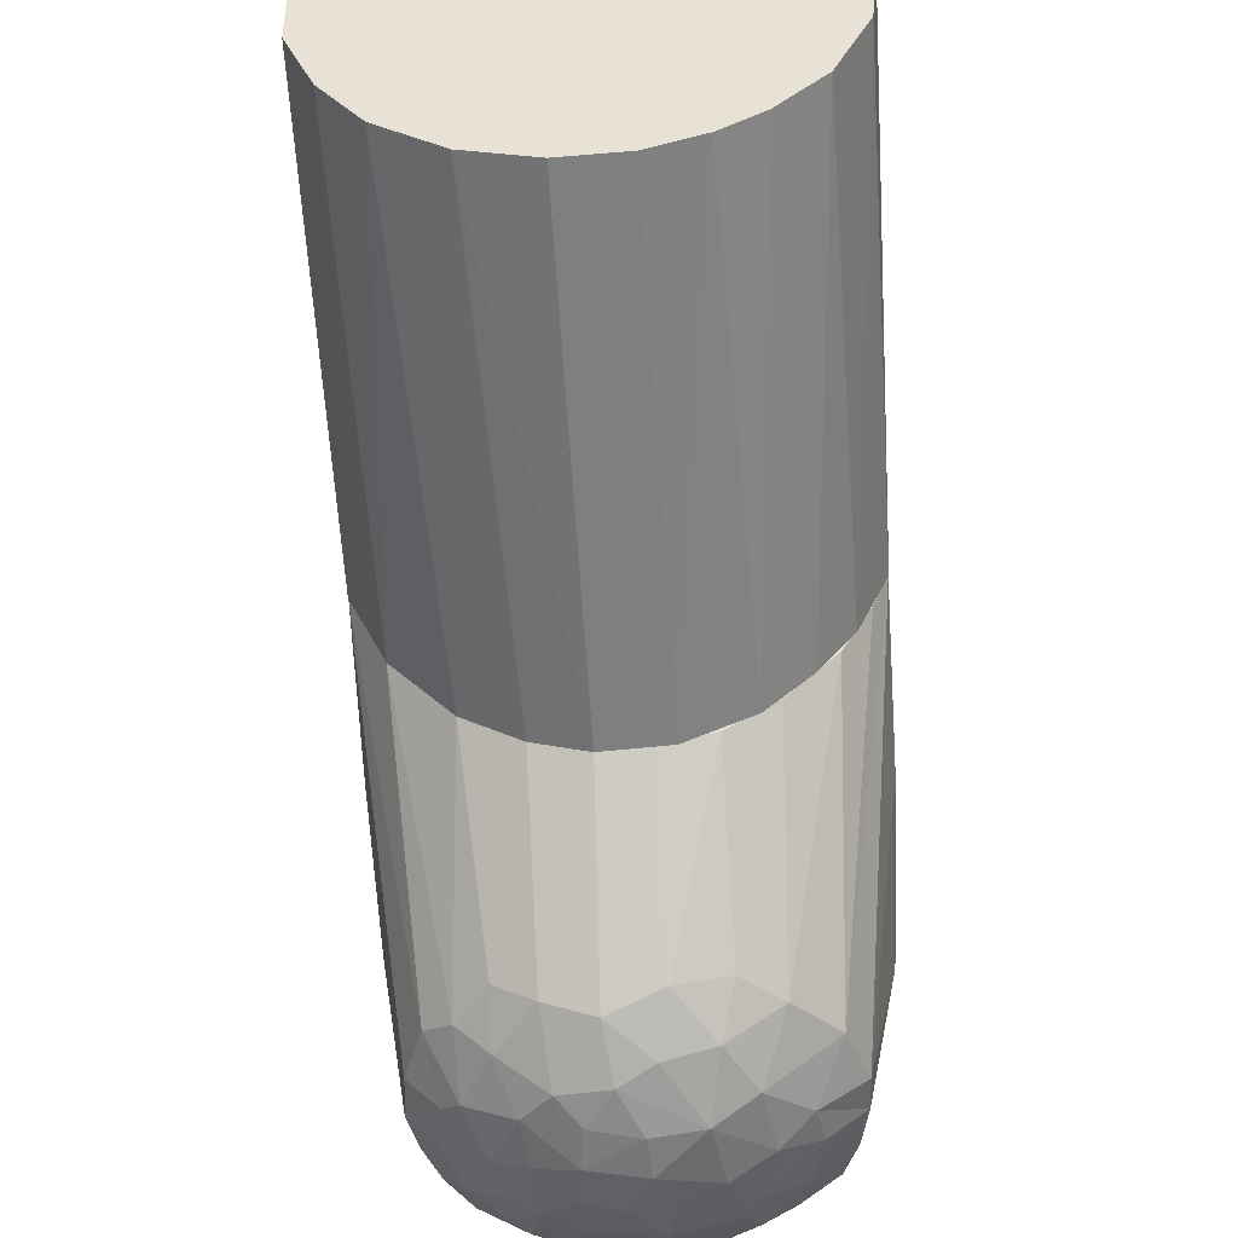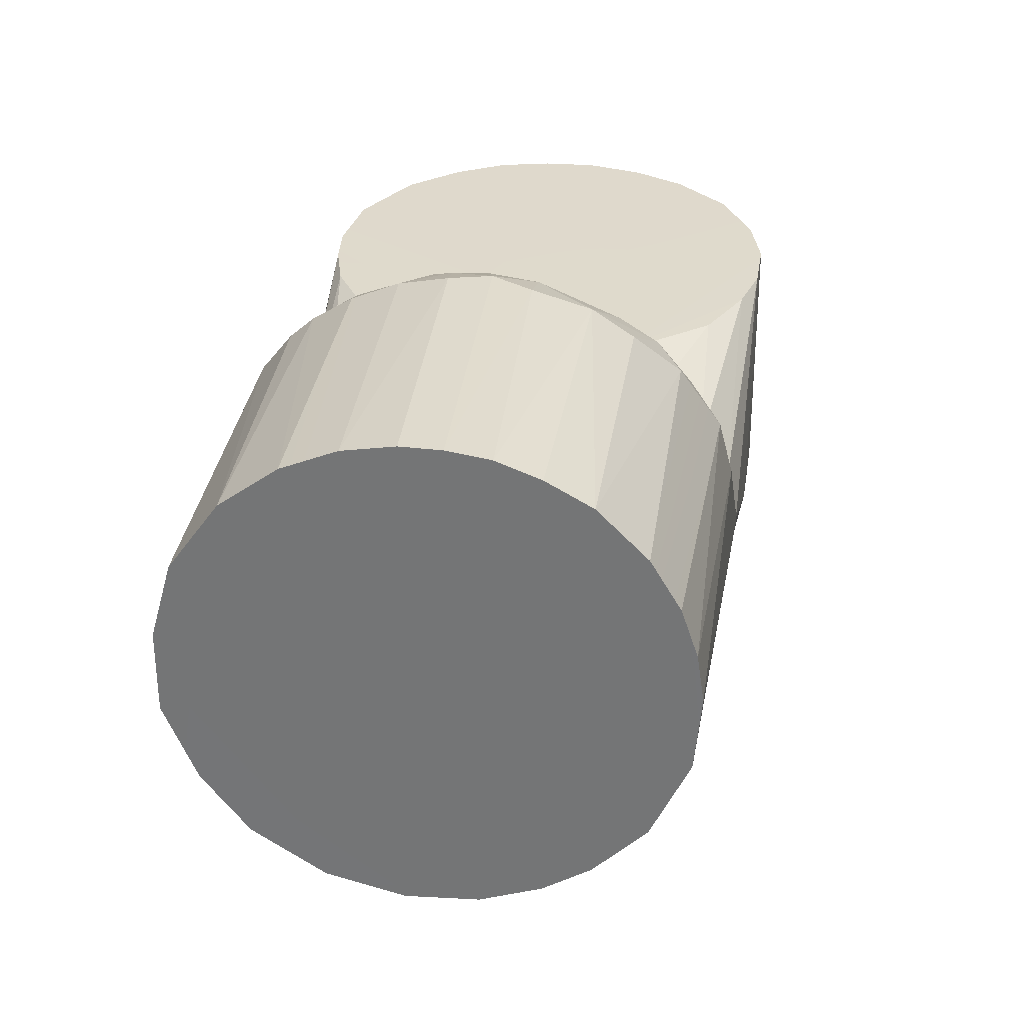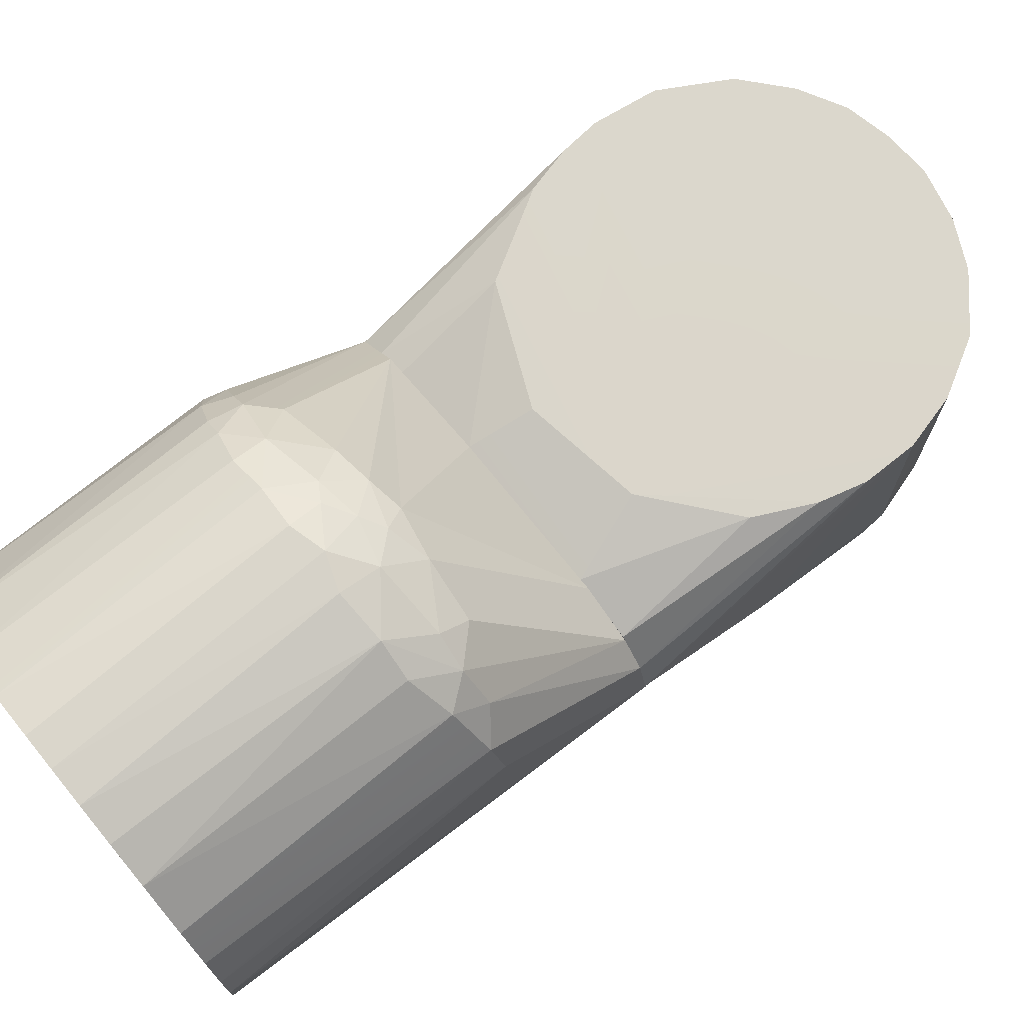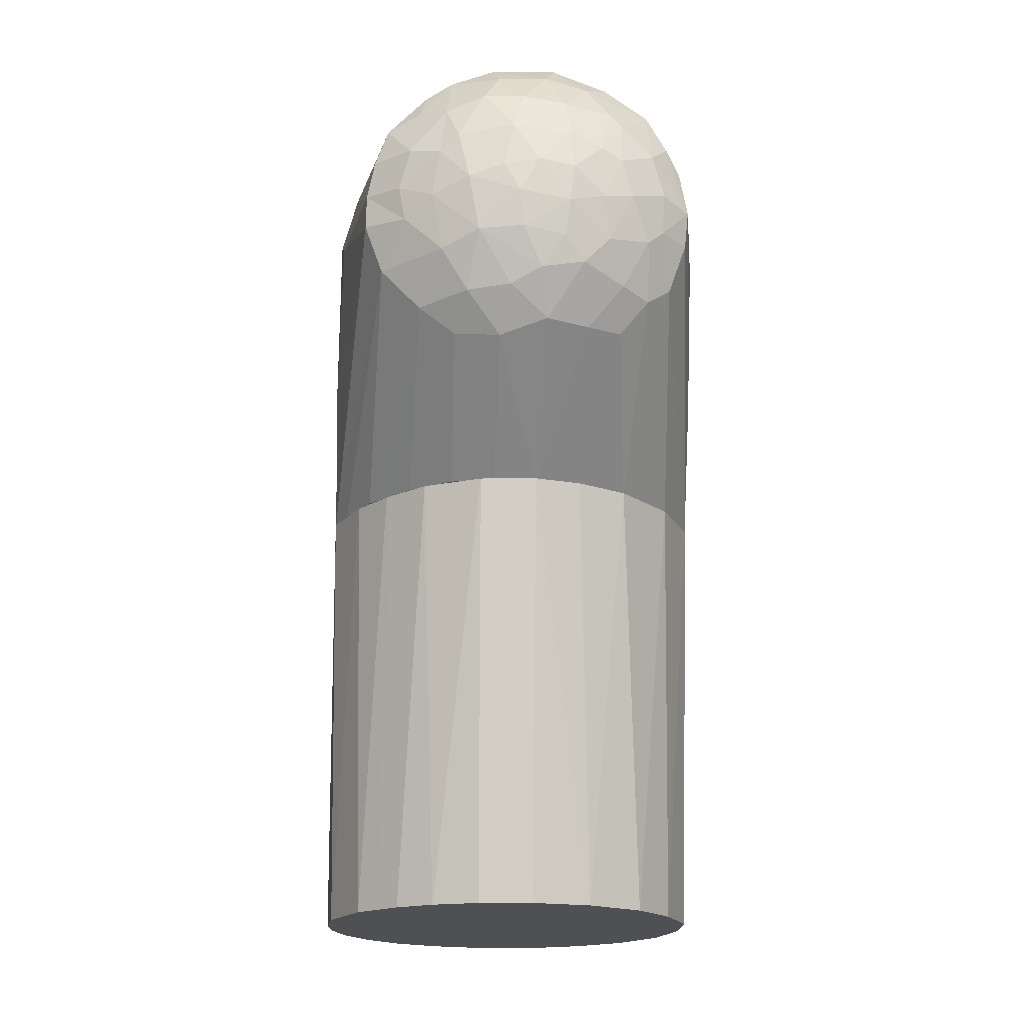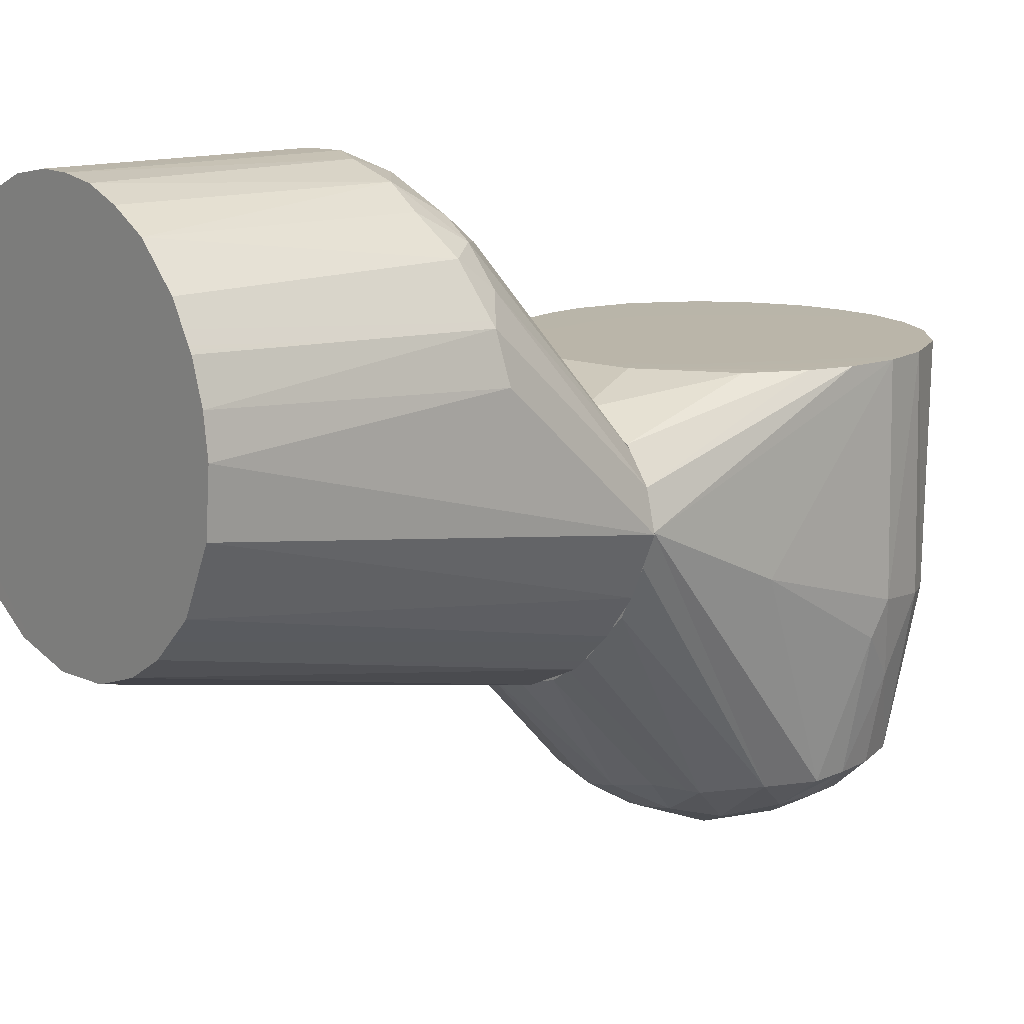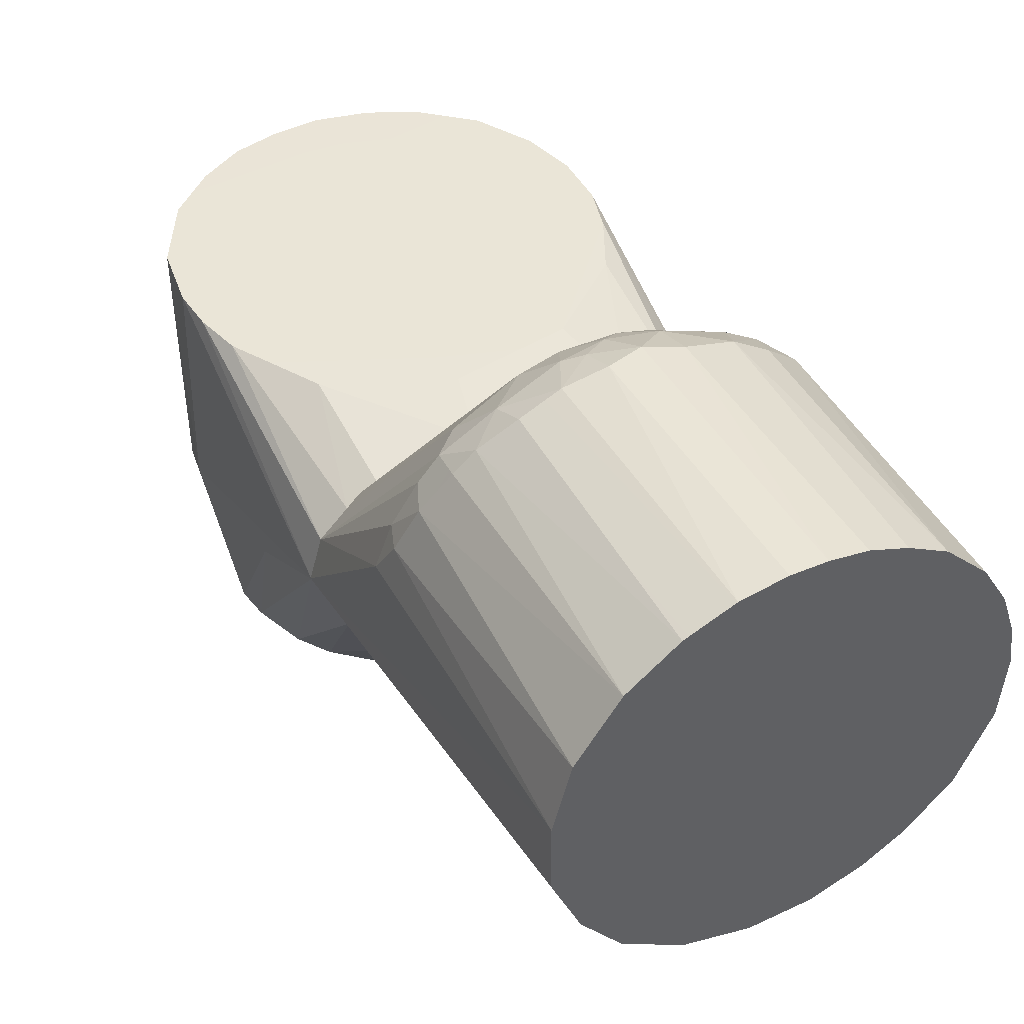
<metadata>
{"format":"obj","ext":"obj","renderer":"f3d","projection":"perspective","resolution":1024,"background":"white","views":[{"elev":-47.8,"azim":-176.6,"up":"+Y"},{"elev":32.4,"azim":-172.0,"up":"+Y"},{"elev":73.4,"azim":-129.1,"up":"+Y"},{"elev":-18.8,"azim":-3.4,"up":"+Z"},{"elev":13.5,"azim":-130.0,"up":"+Y"},{"elev":44.1,"azim":152.9,"up":"+Y"}]}
</metadata>
<code>
o Shape_IndexedFaceSet.036
v -0.0524 0.02023 -0.1179
v -0.05531 0.007465 -0.1161
v -0.05539 -0.03208 -0.07308
v 0.005109 -0.05534 -0.194
v 0.004693 -0.07969 -0.07312
v -0.01061 -0.05446 -0.194
v -0.03802 0.03709 -0.1137
v -0.04651 -0.01335 -0.07312
v -0.02988 0.03551 -0.1055
v -0.03264 -0.006623 -0.07312
v -0.05262 -0.02141 -0.07312
v 0.006332 0.04329 -0.1039
v -0.000315 0.05019 -0.1118
v -0.005678 0.047 -0.1079
v -0.003278 0.05501 -0.1224
v 0.004317 0.05507 -0.194
v -0.004555 0.05493 -0.194
v -0.05388 0.01228 -0.194
v -0.05536 0.001798 -0.194
v -0.01165 -0.07856 -0.07312
v 0.05064 0.02358 -0.194
v 0.05288 0.01619 -0.1172
v 0.05508 0.006787 -0.194
v 0.0319 -0.06801 -0.07312
v -0.01531 0.0416 -0.1046
v -0.01217 0.05038 -0.1149
v -0.02957 0.04207 -0.1132
v -0.05036 0.02287 -0.194
v -0.01393 0.05354 -0.194
v -0.04546 -0.03234 -0.194
v -0.04794 -0.04867 -0.07312
v -0.05381 -0.01463 -0.194
v 0.04658 -0.0516 -0.07312
v 0.05564 -0.03169 -0.07304
v 0.05242 -0.02005 -0.0731
v -0.03401 -0.0436 -0.194
v -0.03934 -0.05994 -0.07312
v -0.02379 -0.04986 -0.194
v -0.02806 -0.07077 -0.07312
v -0.04537 0.02714 -0.1123
v -0.0247 0.04988 -0.1247
v -0.01211 0.05397 -0.1256
v -0.03335 0.04439 -0.194
v -0.03372 0.04412 -0.1249
v 0.03994 0.0388 -0.194
v 0.01558 0.05313 -0.194
v 0.0275 0.04812 -0.194
v 0.005782 0.05508 -0.1248
v 0.006376 0.05196 -0.1162
v 0.01651 0.05269 -0.1241
v 0.01133 -0.005196 -0.07312
v 0.02196 -0.05116 -0.194
v 0.03761 -0.0411 -0.194
v -0.002433 0.04133 -0.1022
v -0.04363 0.03465 -0.1211
v -0.02341 0.04992 -0.194
v -0.04397 0.03372 -0.194
v 0.05492 -0.01129 -0.194
v 0.04779 -0.02803 -0.194
v 0.01676 0.0417 -0.105
v 0.01117 0.0497 -0.1133
v 0.03995 0.03497 -0.1134
v 0.04488 0.02869 -0.113
v 0.048 0.02756 -0.1199
v 0.01788 -0.07606 -0.07312
v 0.03346 0.03462 -0.107
v 0.04096 0.03715 -0.1221
v 0.02666 0.04859 -0.1245
v 0.02737 0.04469 -0.1156
v 0.04175 -0.009613 -0.07308
v 0.05487 0.006428 -0.1113
v 0.05089 0.01773 -0.1118
v 0.03571 0.04205 -0.1225
f 1 2 3
f 4 5 6
f 7 8 9
f 10 8 11
f 12 13 14
f 10 9 8
f 15 16 17
f 2 18 19
f 20 6 5
f 21 22 23
f 24 20 5
f 25 26 27
f 6 28 29
f 30 31 32
f 33 34 35
f 30 36 37
f 6 38 36
f 39 37 36
f 40 11 8
f 41 26 42
f 30 6 36
f 1 11 40
f 41 43 44
f 30 32 6
f 30 37 31
f 32 19 28
f 3 32 31
f 45 46 47
f 48 49 50
f 15 17 42
f 2 19 3
f 20 11 31
f 33 51 10
f 52 4 6
f 15 48 16
f 33 24 53
f 25 14 26
f 10 51 54
f 7 55 40
f 41 29 56
f 1 55 57
f 43 57 55
f 43 28 57
f 1 40 55
f 39 36 38
f 32 28 6
f 39 31 37
f 58 21 23
f 3 31 11
f 58 59 21
f 21 59 6
f 60 61 12
f 62 63 64
f 19 18 28
f 52 65 5
f 33 59 34
f 33 35 51
f 21 64 22
f 35 62 66
f 1 57 28
f 15 26 13
f 12 14 54
f 58 23 34
f 1 3 11
f 25 9 10
f 43 55 44
f 24 65 52
f 25 54 14
f 43 56 29
f 7 40 8
f 43 29 28
f 35 63 62
f 7 41 44
f 12 61 13
f 27 26 41
f 45 67 64
f 68 46 50
f 69 50 61
f 60 12 70
f 33 20 24
f 46 48 50
f 15 13 49
f 70 35 66
f 24 5 65
f 41 56 43
f 21 6 29
f 35 71 72
f 35 34 71
f 15 49 48
f 26 14 13
f 20 38 6
f 70 51 35
f 58 34 59
f 1 18 2
f 1 28 18
f 29 42 17
f 27 7 9
f 60 69 61
f 69 62 73
f 25 10 54
f 62 64 67
f 23 22 71
f 45 73 67
f 33 11 20
f 21 46 45
f 69 66 62
f 69 68 50
f 60 66 69
f 68 73 47
f 41 42 29
f 68 47 46
f 20 31 39
f 71 22 72
f 3 19 32
f 25 27 9
f 61 50 49
f 63 72 64
f 53 52 59
f 70 12 54
f 35 72 63
f 7 44 55
f 60 70 66
f 21 29 46
f 21 45 64
f 29 17 16
f 69 73 68
f 15 42 26
f 46 16 48
f 52 5 4
f 24 52 53
f 52 6 59
f 70 54 51
f 33 53 59
f 46 29 16
f 33 10 11
f 73 62 67
f 45 47 73
f 23 71 34
f 61 49 13
f 27 41 7
f 22 64 72
f 20 39 38
o Shape_IndexedFaceSet.037
v -0.04316 -0.0005 0.03541
v -0.02287 -0.000251 -0.05192
v -0.05138 -0.0005 0.02083
v 0.05527 -0.06082 0.004556
v 0.05462 -0.05289 -0.03955
v 0.05552 -0.03187 -0.0732
v 0.00844 -0.1065 0.04763
v 0.002713 -0.06716 0.05518
v -0.009915 -0.1074 0.04651
v -0.03089 -0.1106 -0.03314
v -0.04453 -0.05415 -0.07312
v -0.03231 -0.067 -0.07312
v -0.05493 -0.000489 -0.007455
v -0.05172 -0.0005 -0.01942
v -0.05262 -0.02141 -0.07312
v -0.04593 -0.0643 0.03089
v -0.05008 -0.06404 0.02421
v -0.02988 -0.006534 -0.07313
v 0.008038 -0.000499 -0.05666
v 0.01133 -0.005196 -0.07312
v -0.04686 -0.1091 -0.007236
v -0.05528 -0.03166 -0.07314
v -0.04191 -0.1087 -0.02117
v -0.04575 -0.01235 -0.07312
v 0.05243 -0.02004 -0.07312
v 0.05143 -0.000496 -0.02088
v 0.05441 -0.000498 -0.009095
v 0.03853 -0.000498 -0.04323
v 0.04531 -0.01306 -0.07312
v -0.03033 -0.0005 0.0464
v -0.0183 -0.0005 0.05221
v 0.03132 -0.0005 0.04559
v 0.04301 -0.0005 0.03548
v 0.03702 -0.008892 -0.07312
v -0.03731 -0.1172 0.001418
v -0.02782 -0.1231 -0.003361
v -0.02582 -0.1236 0.01031
v -0.05161 -0.0408 -0.07312
v -0.04088 -0.1082 0.02432
v -0.05489 -0.06206 0.008418
v 0.03452 -0.06445 0.04293
v 0.04142 -0.06723 0.03665
v 0.04658 -0.05157 -0.07315
v 0.04196 -0.1062 -0.02394
v 0.05532 -0.000462 0.001623
v 0.03482 -0.1174 -0.01386
v 0.04006 -0.1149 0.002426
v 0.02993 -0.1222 -0.001594
v -0.01748 -0.119 -0.03099
v -0.02086 -0.1095 -0.04042
v 0.004693 -0.07968 -0.07312
v 0.02693 -0.123 0.009284
v 0.02164 -0.1258 -0.003645
v -0.04453 -0.1089 0.01357
v -0.03423 -0.1182 0.01318
v -0.04992 -0.084 0.01382
v -0.04667 -0.1088 0.002472
v -0.03862 -0.06707 0.03943
v 0.01181 -0.1266 0.01606
v 0.01261 -0.1286 0.004125
v 0.02076 -0.1253 0.01199
v 0.05286 -0.000496 0.0183
v -0.05557 -0.04935 -0.0346
v -0.05395 -0.07156 0.00373
v 0.02289 -0.1234 -0.01602
v 0.01125 -0.1287 -0.006585
v 0.002397 -0.1299 0.005643
v -0.02042 -0.1251 0.01516
v -0.01745 -0.1276 0.000804
v -0.02493 -0.1217 -0.01962
v -0.03556 -0.118 -0.00879
v 0.005438 -0.1169 -0.03812
v -0.005242 -0.1218 -0.03
v -0.007962 -0.1128 -0.04192
v -0.02211 -0.06693 0.05062
v -0.01371 -0.06637 0.05337
v -0.00619 -0.06638 0.05479
v 0.02405 -0.1064 0.04149
v -0.01462 -0.1269 -0.01556
v -0.02868 -0.06459 0.04767
v -0.02978 -0.1071 0.03654
v -0.02223 -0.1085 0.04107
v -0.04437 -0.0005 -0.03435
v -0.004711 -0.0005 0.05528
v 0.0075 -0.0005 0.05466
v 0.04778 -0.1081 0.000328
v 0.03923 -0.1145 -0.009402
v 0.05358 -0.06316 0.01375
v 0.01564 -0.1237 -0.02348
v 0.01747 -0.1129 -0.03901
v 0.01788 -0.07606 -0.07312
v 0.02715 -0.1076 -0.03858
v -0.02012 -0.07535 -0.07312
v -0.007627 -0.07884 -0.07312
v -0.03144 -0.1126 0.02844
v 0.003379 -0.1245 -0.02567
v 0.009935 -0.1267 -0.0166
v -0.0239 -0.119 0.02596
v 0.0319 -0.06801 -0.07312
v 0.02753 -0.1187 0.02231
v -0.007536 -0.1293 0.003836
v -0.004708 -0.1281 0.01709
v -0.01293 -0.1207 0.03043
v -0.001551 -0.1226 0.02963
v 0.02372 -0.1192 0.02626
v 0.01073 -0.1226 0.0276
v 0.04874 -0.0661 0.02651
v 0.02737 -0.1161 -0.02738
v 0.03515 -0.1096 -0.02923
v 0.03605 -0.1078 0.03186
v 0.01724 -0.1144 0.03698
v -0.008561 -0.1145 0.03982
v -0.002925 -0.13 -0.004568
v 0.04588 -0.1061 0.01366
v 0.04186 -0.1084 0.02094
v 0.02786 -0.06507 0.04776
v 0.03651 -0.1159 0.01435
v -0.05505 -0.000496 0.006812
v 0.01965 -0.0005 0.05192
v 0.01858 -0.06645 0.05189
v 0.01207 -0.06595 0.05392
v 0.04688 -0.1067 -0.009712
v -0.002059 -0.1282 -0.01479
v 0.005428 -0.1144 0.04054
f 74 75 76
f 77 78 79
f 80 81 82
f 83 84 85
f 86 87 88
f 89 76 90
f 91 92 93
f 94 95 96
f 97 88 87
f 98 99 100
f 101 75 99
f 101 99 102
f 75 103 104
f 75 105 106
f 98 107 102
f 108 109 110
f 96 95 111
f 112 89 90
f 113 90 76
f 106 114 115
f 116 79 117
f 75 118 100
f 119 120 121
f 91 75 92
f 122 83 123
f 95 124 85
f 125 126 121
f 112 127 128
f 129 130 127
f 128 108 110
f 74 131 103
f 132 133 134
f 98 100 79
f 135 77 118
f 97 95 88
f 113 136 137
f 101 92 75
f 119 121 138
f 139 133 140
f 141 110 142
f 143 144 96
f 84 111 95
f 145 146 147
f 89 74 76
f 148 149 104
f 81 150 82
f 115 114 151
f 112 129 127
f 143 96 83
f 152 143 122
f 153 154 155
f 75 156 87
f 75 104 157
f 112 154 131
f 81 158 157
f 75 157 158
f 159 120 160
f 159 77 161
f 98 124 95
f 101 93 92
f 91 98 95
f 162 138 139
f 163 164 165
f 147 166 167
f 119 160 120
f 139 126 133
f 122 123 147
f 112 168 154
f 145 169 146
f 166 124 167
f 166 85 124
f 162 170 169
f 83 166 123
f 131 153 103
f 171 128 110
f 116 172 124
f 91 107 98
f 134 133 126
f 134 125 173
f 108 144 109
f 131 154 153
f 148 153 155
f 128 127 108
f 75 87 86
f 86 88 95
f 91 93 107
f 141 174 175
f 176 175 177
f 178 134 173
f 178 179 132
f 180 135 106
f 101 102 107
f 162 145 163
f 176 141 175
f 162 181 138
f 172 165 164
f 116 117 182
f 119 117 160
f 152 122 146
f 178 183 184
f 171 155 168
f 175 132 179
f 176 185 155
f 162 139 170
f 145 147 124
f 152 109 143
f 122 143 83
f 186 174 142
f 171 168 128
f 80 184 151
f 148 155 82
f 135 75 106
f 159 187 188
f 151 114 189
f 119 181 182
f 125 190 173
f 132 140 133
f 180 183 188
f 113 76 191
f 137 130 129
f 112 128 168
f 94 137 136
f 113 129 90
f 113 191 136
f 83 96 84
f 180 187 161
f 192 193 189
f 180 161 135
f 106 105 114
f 148 103 153
f 191 95 136
f 75 86 191
f 191 86 95
f 91 156 75
f 94 96 144
f 91 97 156
f 75 100 99
f 156 97 87
f 81 157 150
f 157 104 149
f 183 151 184
f 80 151 193
f 80 193 194
f 82 150 149
f 176 171 141
f 80 194 81
f 159 190 120
f 151 189 193
f 159 160 195
f 117 195 160
f 172 182 165
f 152 142 109
f 119 138 181
f 139 196 170
f 77 79 118
f 183 115 151
f 139 140 186
f 169 170 196
f 142 110 109
f 84 95 85
f 152 186 142
f 152 196 186
f 108 127 130
f 83 85 166
f 185 82 155
f 162 169 145
f 79 195 117
f 190 121 120
f 139 186 196
f 178 132 134
f 101 107 93
f 143 109 144
f 75 191 76
f 180 115 183
f 113 137 129
f 89 131 74
f 157 149 150
f 134 126 125
f 192 189 105
f 108 130 144
f 80 82 197
f 135 118 75
f 152 146 169
f 175 140 132
f 163 145 124
f 172 164 124
f 116 124 98
f 119 182 117
f 180 106 115
f 163 165 181
f 138 121 126
f 141 142 174
f 84 96 111
f 147 167 124
f 122 147 146
f 139 138 126
f 180 188 187
f 163 124 164
f 141 171 110
f 183 190 188
f 94 130 137
f 94 136 95
f 74 103 75
f 159 161 187
f 112 131 89
f 178 173 183
f 183 173 190
f 192 158 194
f 189 114 105
f 79 78 195
f 116 98 79
f 197 82 185
f 178 184 179
f 125 121 190
f 181 165 182
f 116 182 172
f 147 123 166
f 75 192 105
f 91 95 97
f 80 197 184
f 192 194 193
f 175 179 177
f 159 78 77
f 159 188 190
f 135 161 77
f 177 197 185
f 176 177 185
f 148 82 149
f 152 169 196
f 159 195 78
f 79 100 118
f 112 90 129
f 148 104 103
f 94 144 130
f 177 179 197
f 162 163 181
f 186 140 174
f 176 155 171
f 175 174 140
f 81 194 158
f 155 154 168
f 179 184 197
f 75 158 192
f 98 102 99

</code>
